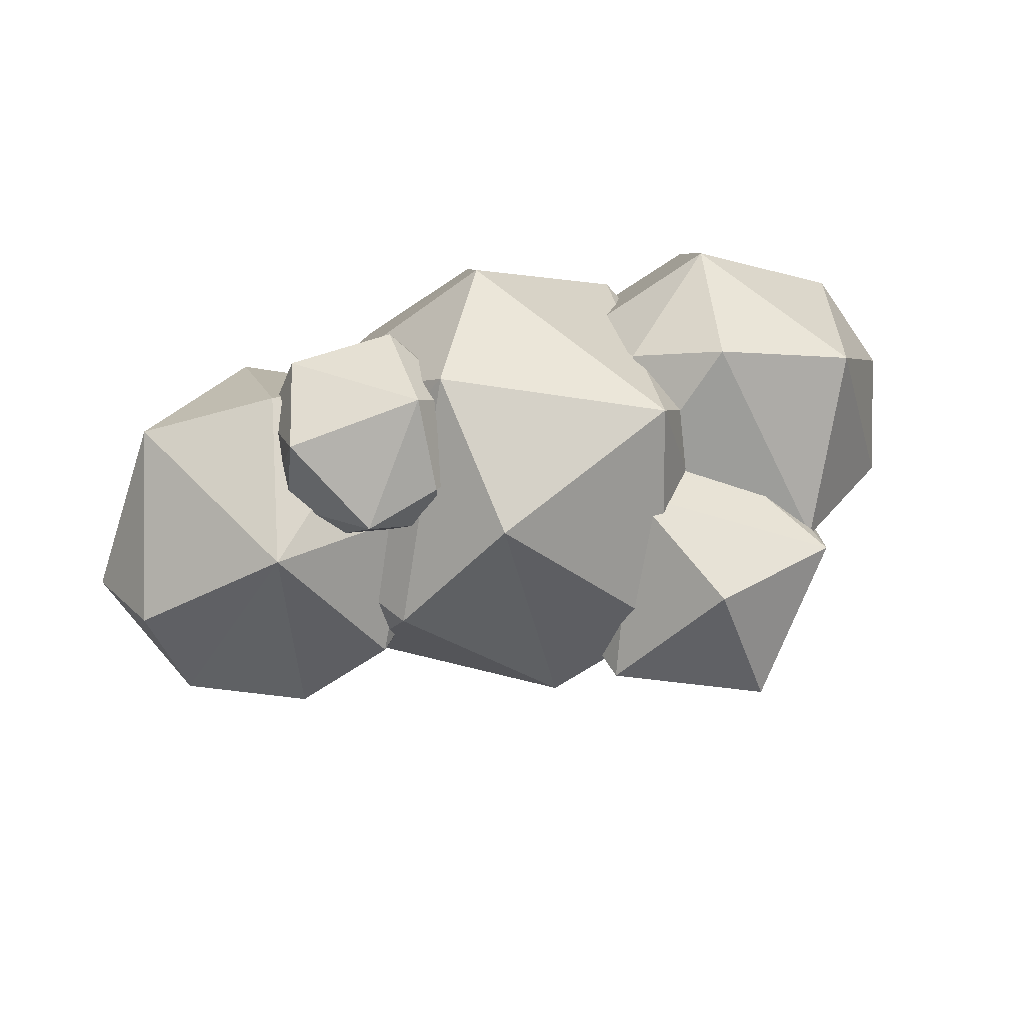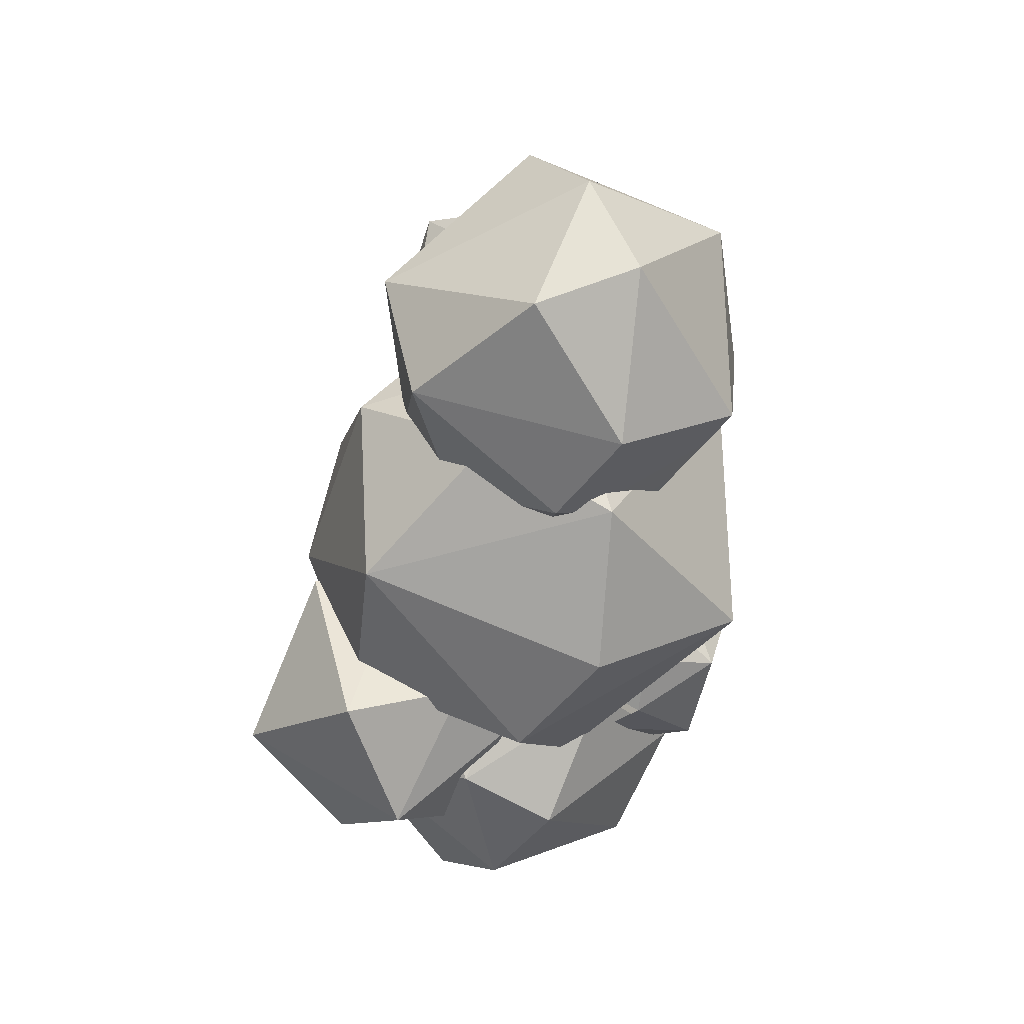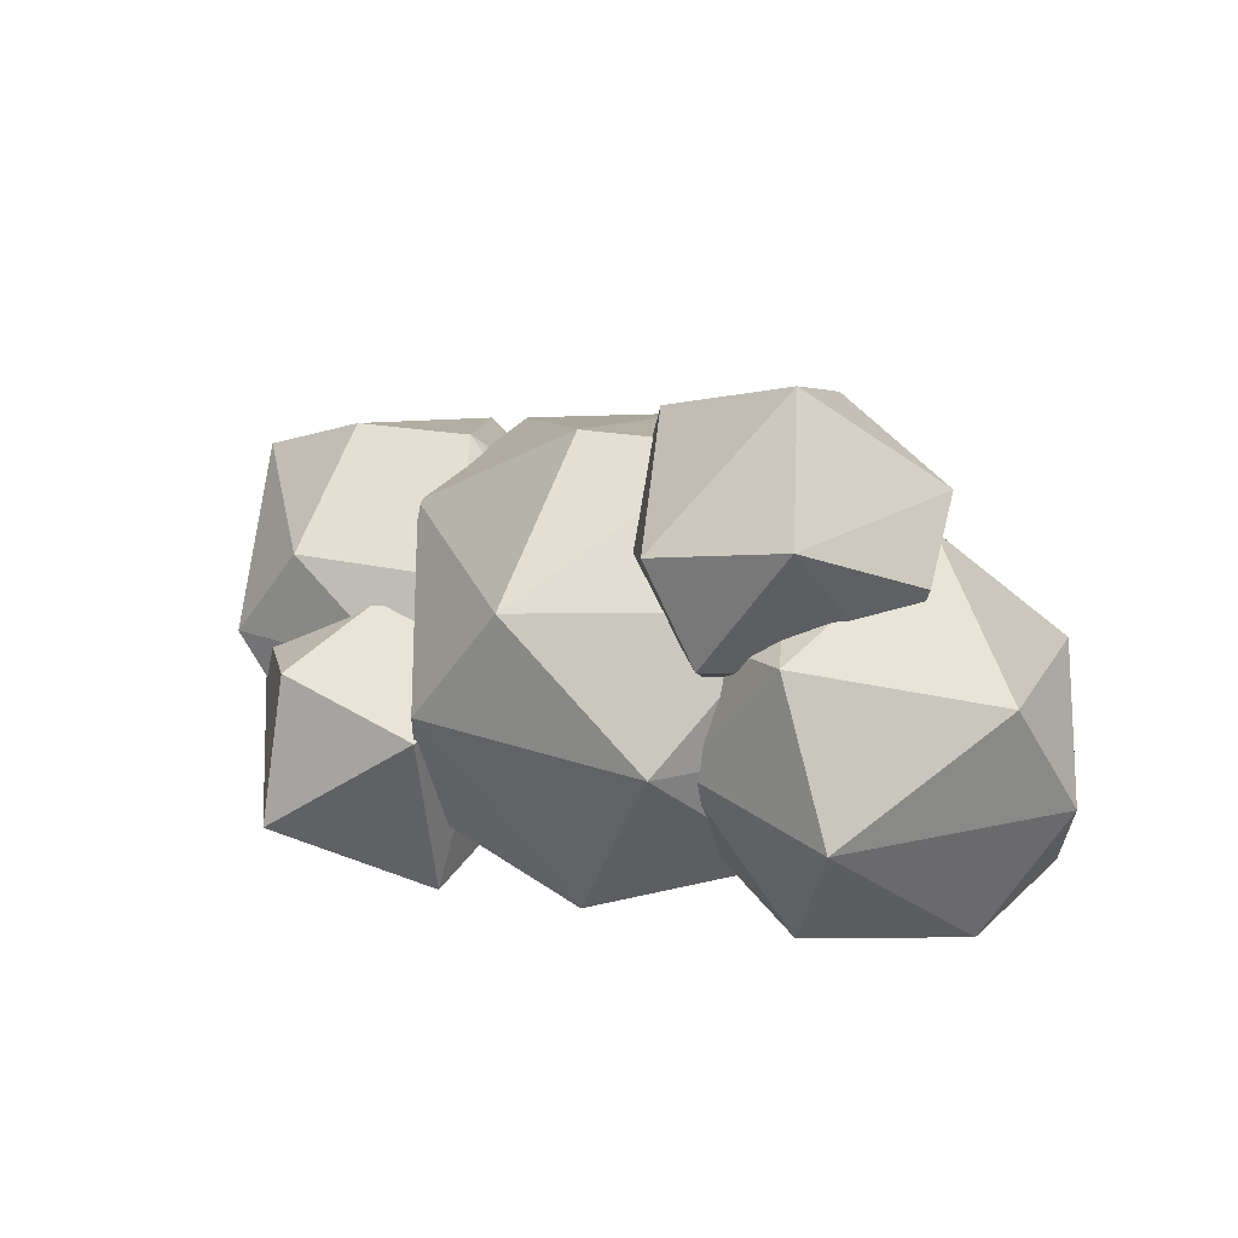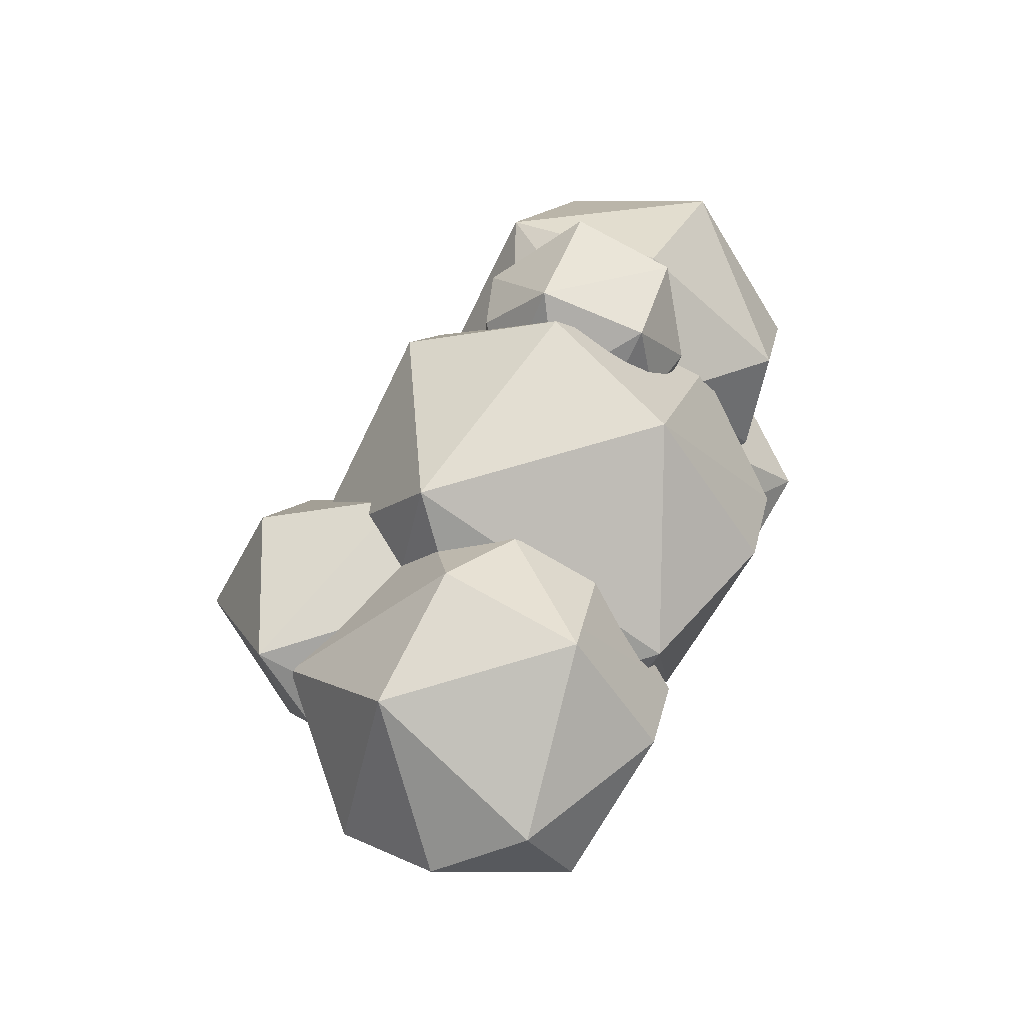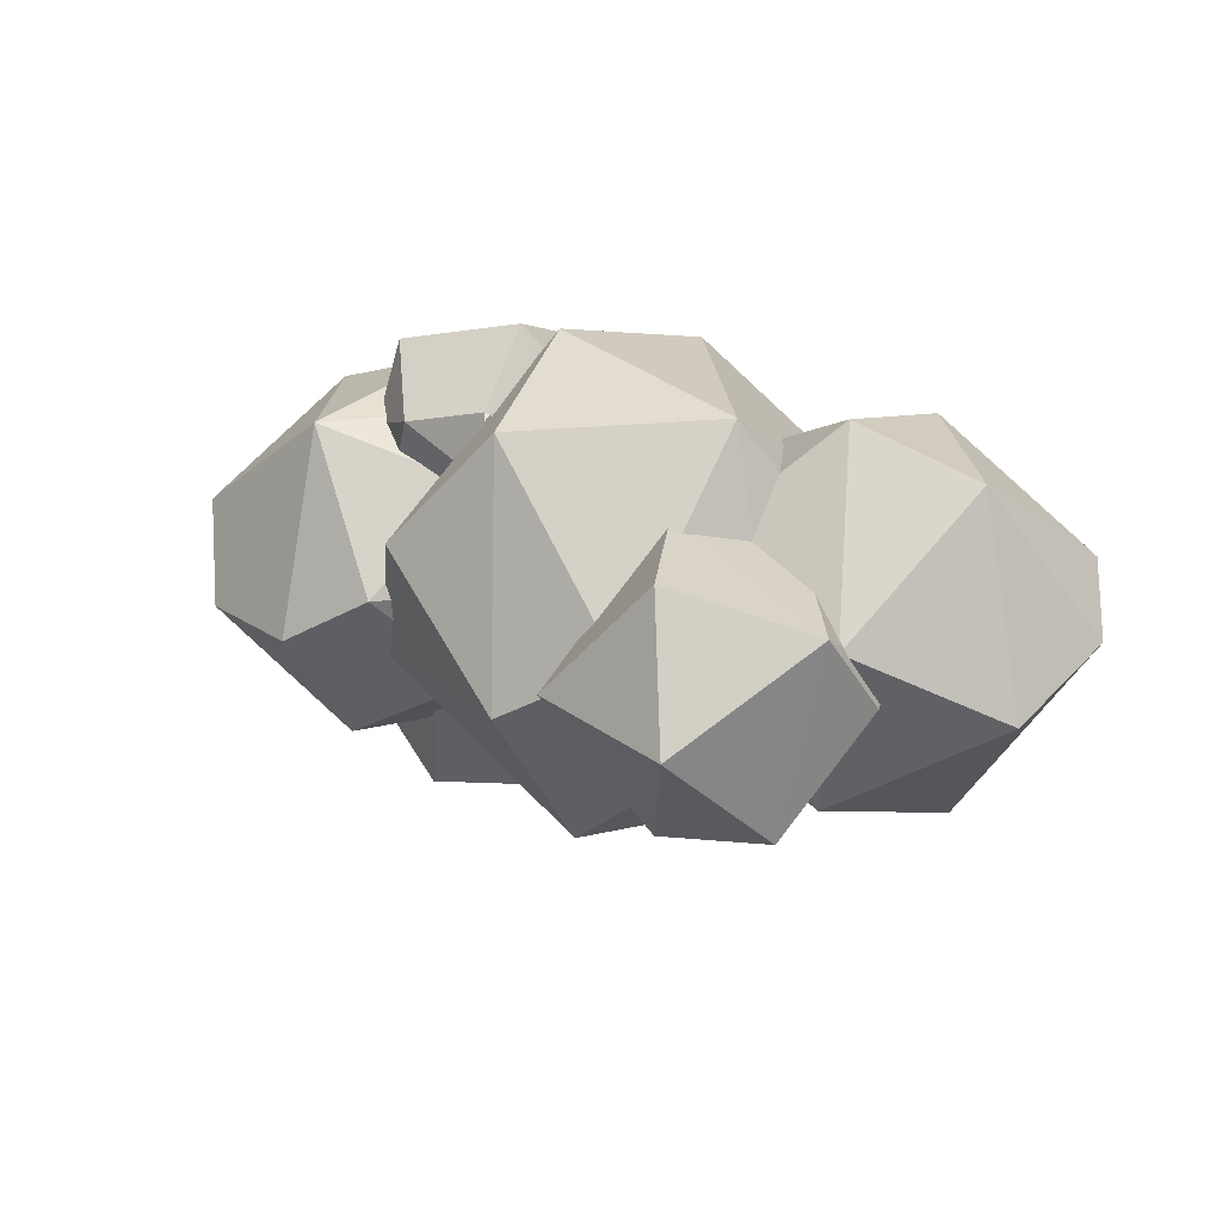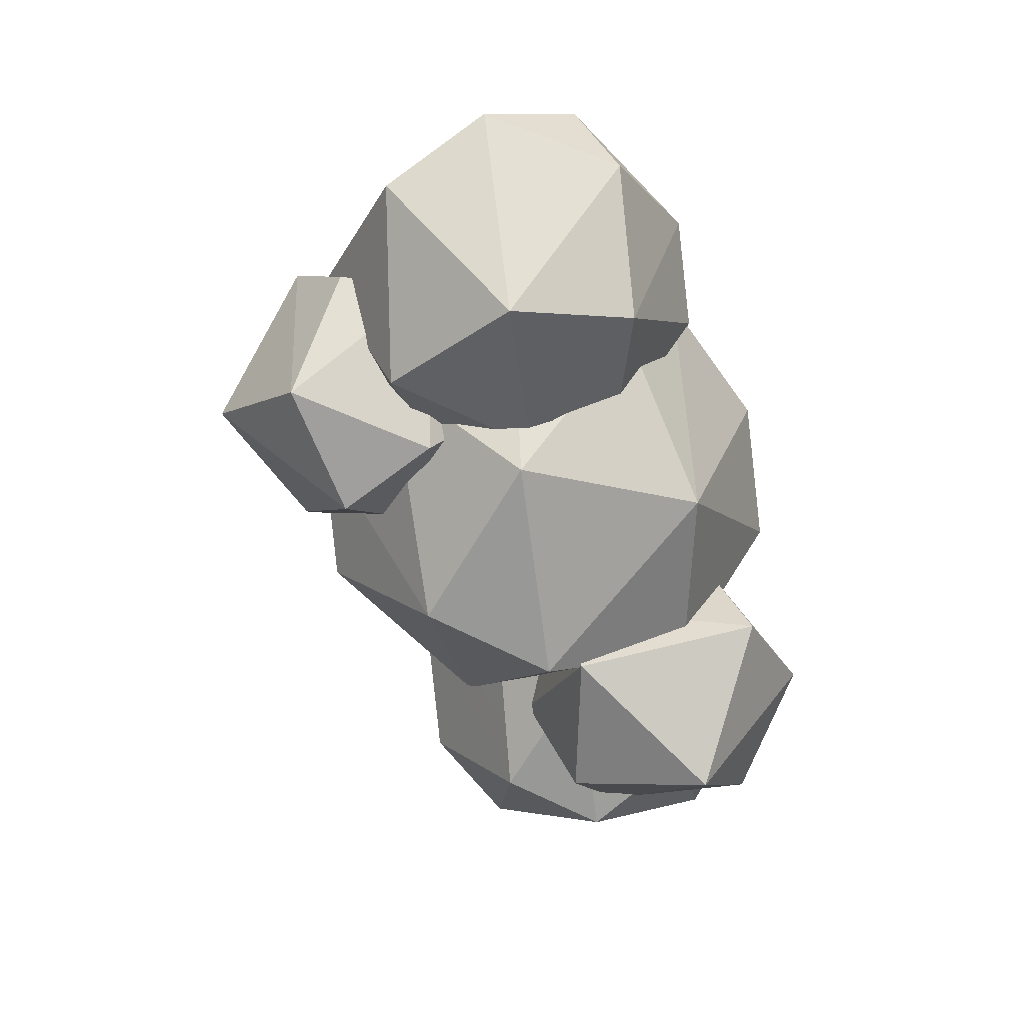
<metadata>
{"format":"obj","ext":"obj","renderer":"f3d","projection":"perspective","resolution":1024,"background":"white","views":[{"elev":59.6,"azim":163.1,"up":"+Z"},{"elev":-51.8,"azim":-96.6,"up":"+Y"},{"elev":26.3,"azim":-145.3,"up":"+Y"},{"elev":54.0,"azim":-72.4,"up":"+Z"},{"elev":17.2,"azim":-151.7,"up":"+Z"},{"elev":-58.9,"azim":-78.9,"up":"+Z"}]}
</metadata>
<code>
o Cloud_4_Icosphere.045
v 3.294 1.255 -0.2155
v 2.967 0.8891 -0.4608
v 3.365 1.208 -0.7037
v 2.477 1.041 -0.7241
v 2.452 1.207 -0.2405
v 2.359 1.835 -0.5304
v 2.98 1.358 -1.146
v 2.404 1.802 -0.9244
v 3.453 1.811 -0.5512
v 2.861 2.121 -0.5302
v 3.001 1.936 -0.9682
v 2.608 2.025 -0.3541
v 2.714 1.246 -0.009183
v 1.645 2.416 0.481
v 1.49 1.947 -0.1584
v 1.999 2.416 -0.1561
v 1.244 2.161 0.349
v 0.8782 2.179 -0.08143
v 1.382 2.266 -0.6119
v 1.036 2.792 -0.5553
v 1.575 2.676 -0.6689
v 0.8547 2.79 0.2283
v 1.422 2.981 0.3953
v 1.278 3.208 -0.1584
v 1.889 2.977 -0.08143
v 0.7631 2.546 -0.08143
v 2.699 1.439 0.6008
v 2.942 1.589 0.8846
v 2.504 1.589 0.9199
v 2.455 1.508 0.6008
v 2.624 1.508 0.3684
v 3.094 1.659 0.6008
v 3.054 2.03 0.9309
v 2.495 2.03 1.04
v 2.283 1.696 0.6008
v 2.257 1.904 0.7444
v 3.115 2.112 0.6008
v 3.018 2.156 0.3578
v 2.818 2.37 0.6873
v 2.501 2.299 0.4571
v 2.501 2.299 0.7444
v 2.304 2.148 0.6008
v 3.141 1.904 0.4571
v 2.897 1.508 0.4571
v 1.571 1.492 0.4445
v 1.334 1.096 0.03711
v 1.669 1.431 0.03711
v 0.9413 1.068 0.2481
v 0.4635 1.272 -0.1537
v 0.9598 1.313 -0.5842
v 0.7599 1.797 -0.7323
v 1.571 1.492 -0.3703
v 1.465 1.838 -0.5898
v 1.007 1.432 0.7286
v 1.124 2.022 0.8092
v 0.5572 2.118 0.6547
v 1.543 2.246 0.4246
v 0.8718 2.66 0.1374
v 1.417 2.498 0.03711
v 1.06 2.364 -0.5842
v 1.543 2.246 -0.3504
v 0.3531 2.244 -0.1792
v 0.2009 1.797 0.03711
v 1.465 1.838 0.6641
v 0.3514 1.432 0.2481
v 3.626 1.584 0.6417
v 3.498 1.122 0.02402
v 3.83 1.458 -0.1923
v 3.105 1.093 0.235
v 2.911 1.122 -0.1668
v 3.983 1.905 0.02402
v 3.171 1.458 -0.6675
v 2.64 1.456 -0.3634
v 2.718 1.864 -0.6029
v 3.424 1.905 -0.7453
v 2.613 2.21 0.4314
v 3.224 2.389 0.6454
v 2.849 2.606 0.02402
v 2.613 2.21 -0.3834
v 2.514 2.271 0.02402
v 3.72 2.431 -0.1668
v 3.176 2.27 -0.6675
v 3.242 2.634 -0.187
v 3.832 2.27 0.235
v 2.718 1.864 0.651
v 3.06 1.68 0.7961
v 2.64 1.456 0.4115
v 2.48 1.517 0.02402
v 1.963 0.8926 0.2963
v 1.346 1.155 0.2703
v 1.816 1.186 -0.7
v 2.47 0.9292 0.02402
v 1.202 1.363 -0.2483
v 1.007 1.833 0.02402
v 1.464 1.887 -0.785
v 2.899 1.363 0.3032
v 3.095 1.94 0.02402
v 2.374 1.94 1.017
v 2.048 1.363 0.9163
v 1.467 2.248 0.821
v 2.374 1.94 -0.9688
v 2.579 1.363 -0.6957
v 2.756 2.618 0.2703
v 2.901 2.411 -0.2483
v 2.14 2.881 -0.2483
v 2.055 2.411 -0.8683
v 1.632 2.845 0.02402
v 1.204 2.411 -0.2552
v 2.287 2.588 0.748
g Cloud_4_Icosphere.045_Cloud_4_Icosphere.045_None
f 1 2 3
f 4 5 6
f 7 4 8
f 4 6 8
f 3 7 9
f 10 9 11
f 11 8 10
f 8 12 10
f 8 6 12
f 7 11 9
f 7 8 11
f 1 3 9
f 2 7 3
f 2 4 7
f 4 2 5
f 2 13 5
f 2 1 13
f 14 15 16
f 15 17 18
f 19 18 20
f 16 19 21
f 17 14 22
f 19 20 21
f 22 23 24
f 20 22 24
f 21 20 24
f 25 21 24
f 23 25 24
f 16 21 25
f 26 22 20
f 22 14 23
f 14 25 23
f 14 16 25
f 20 18 26
f 26 18 22
f 18 17 22
f 15 19 16
f 15 18 19
f 17 15 14
f 27 28 29
f 27 29 30
f 27 30 31
f 28 32 33
f 29 28 34
f 35 29 36
f 37 38 39
f 38 40 39
f 40 41 39
f 42 34 41
f 41 34 39
f 34 33 39
f 33 37 39
f 36 34 42
f 36 29 34
f 34 28 33
f 33 43 37
f 33 32 43
f 30 29 35
f 32 28 44
f 28 27 44
f 45 46 47
f 48 49 50
f 48 50 46
f 50 49 51
f 52 50 53
f 54 55 56
f 55 57 58
f 59 60 58
f 59 61 60
f 60 62 58
f 62 56 58
f 56 55 58
f 58 57 59
f 53 60 61
f 51 62 60
f 63 56 62
f 64 57 55
f 53 51 60
f 53 50 51
f 51 63 62
f 51 49 63
f 49 65 63
f 63 65 56
f 65 54 56
f 55 54 64
f 54 45 64
f 46 50 52
f 49 48 65
f 48 54 65
f 47 46 52
f 48 46 54
f 46 45 54
f 66 67 68
f 69 70 67
f 66 68 71
f 72 73 74
f 68 72 75
f 72 74 75
f 68 75 71
f 76 77 78
f 79 80 78
f 81 82 83
f 83 82 78
f 82 79 78
f 80 76 78
f 78 77 83
f 77 81 83
f 77 84 81
f 71 81 84
f 71 75 81
f 75 82 81
f 75 74 82
f 74 79 82
f 85 77 76
f 85 86 77
f 66 84 77
f 66 71 84
f 87 86 85
f 86 66 77
f 67 72 68
f 67 70 72
f 70 73 72
f 70 88 73
f 70 87 88
f 70 69 87
f 69 86 87
f 69 66 86
f 69 67 66
f 89 90 91
f 89 91 92
f 93 90 94
f 91 93 95
f 96 97 98
f 99 98 100
f 91 95 101
f 102 101 97
f 103 104 105
f 104 106 105
f 105 106 107
f 106 108 107
f 108 100 107
f 107 109 105
f 107 100 109
f 109 103 105
f 97 101 104
f 101 106 104
f 101 95 106
f 95 108 106
f 94 100 108
f 98 109 100
f 98 103 109
f 98 97 103
f 97 104 103
f 102 91 101
f 95 94 108
f 95 93 94
f 94 90 100
f 90 99 100
f 99 96 98
f 96 102 97
f 92 91 102
f 91 90 93
f 89 99 90
f 96 92 102
f 89 92 99
f 92 96 99

</code>
